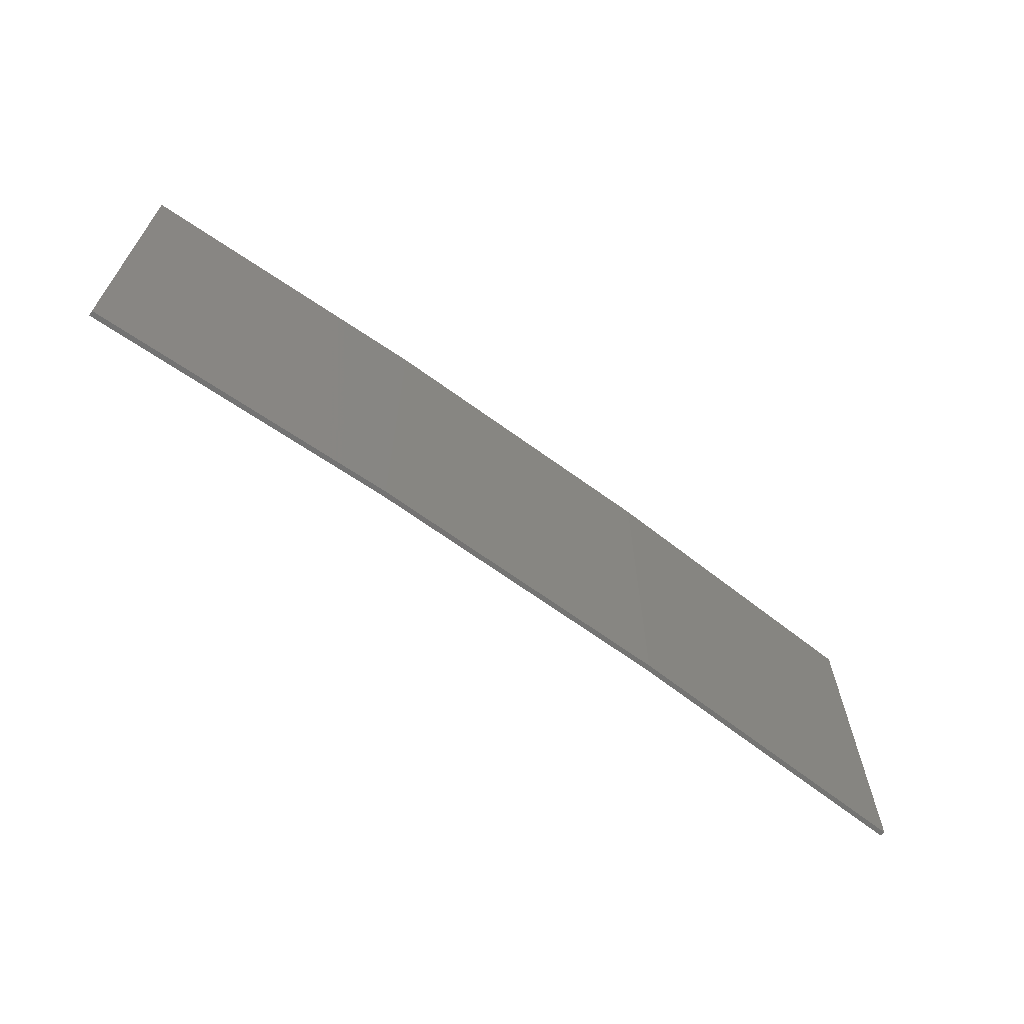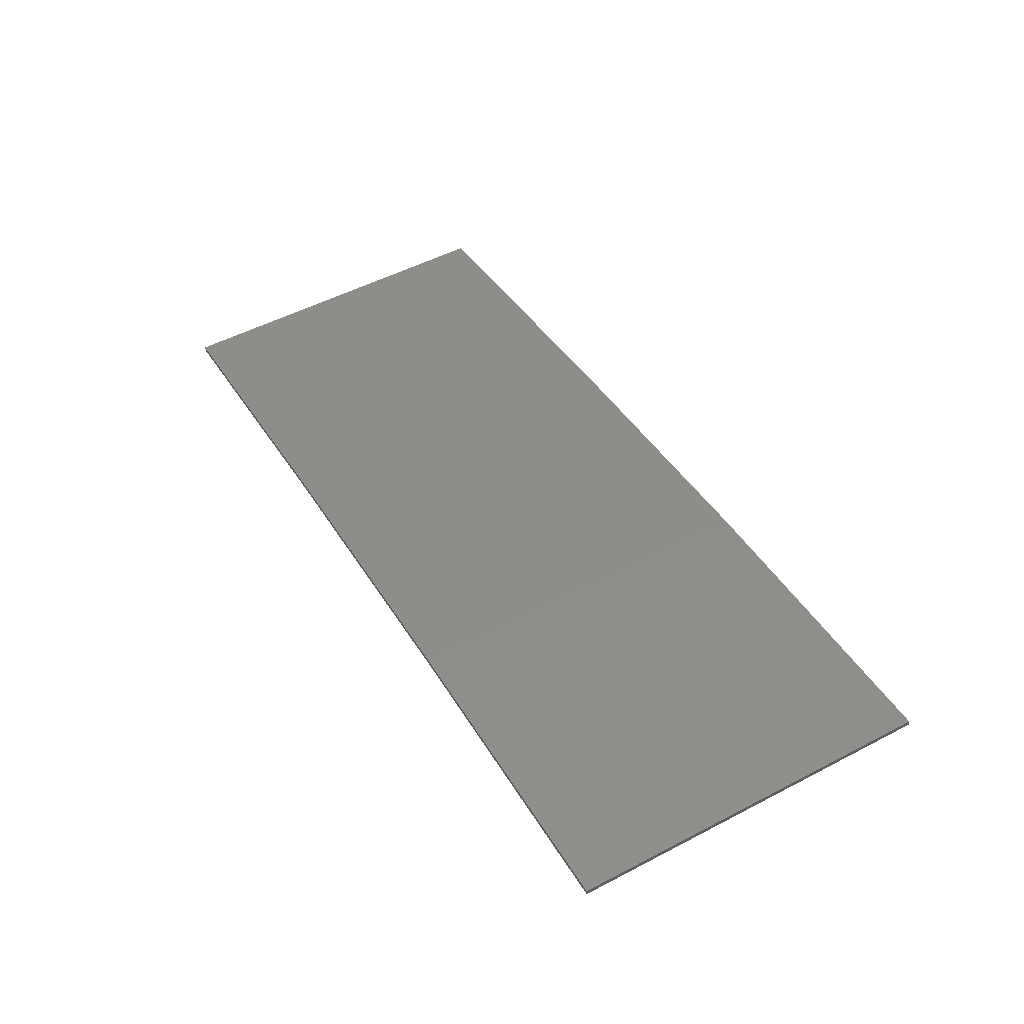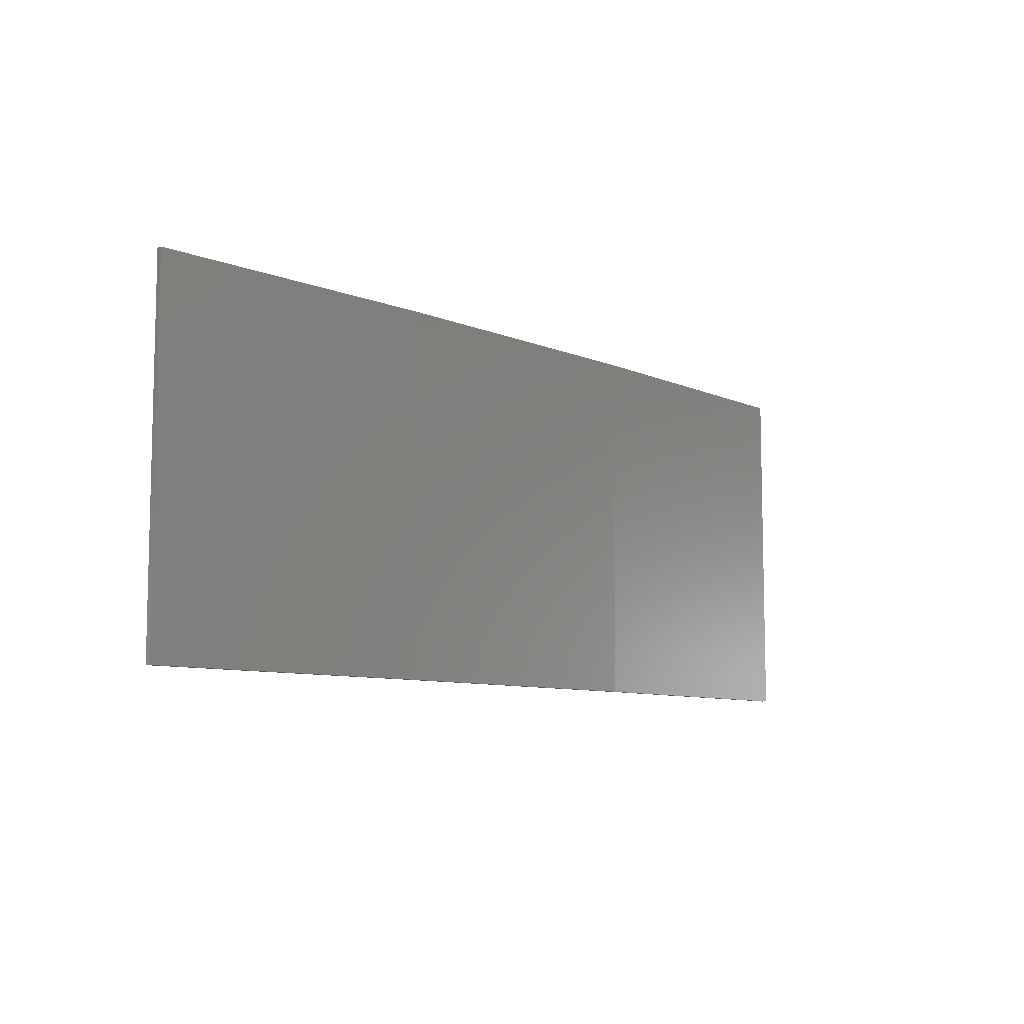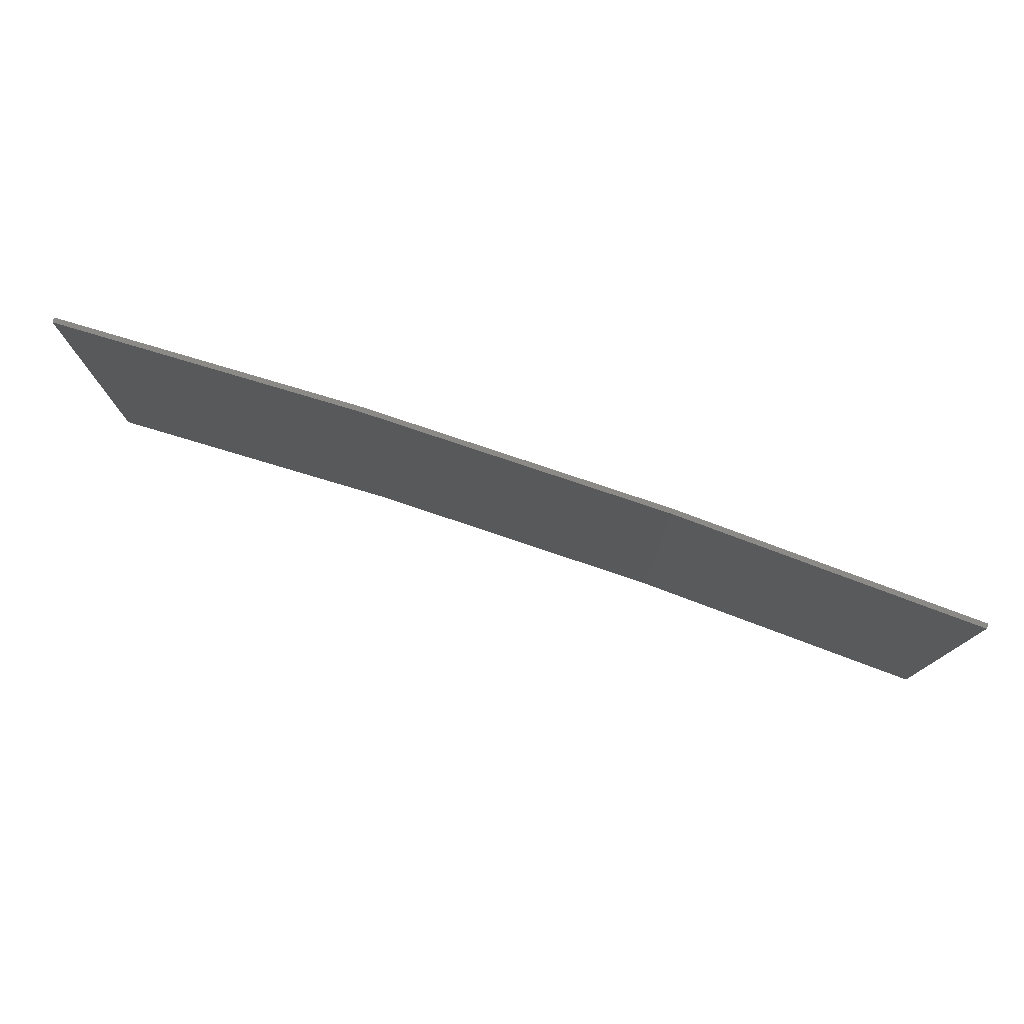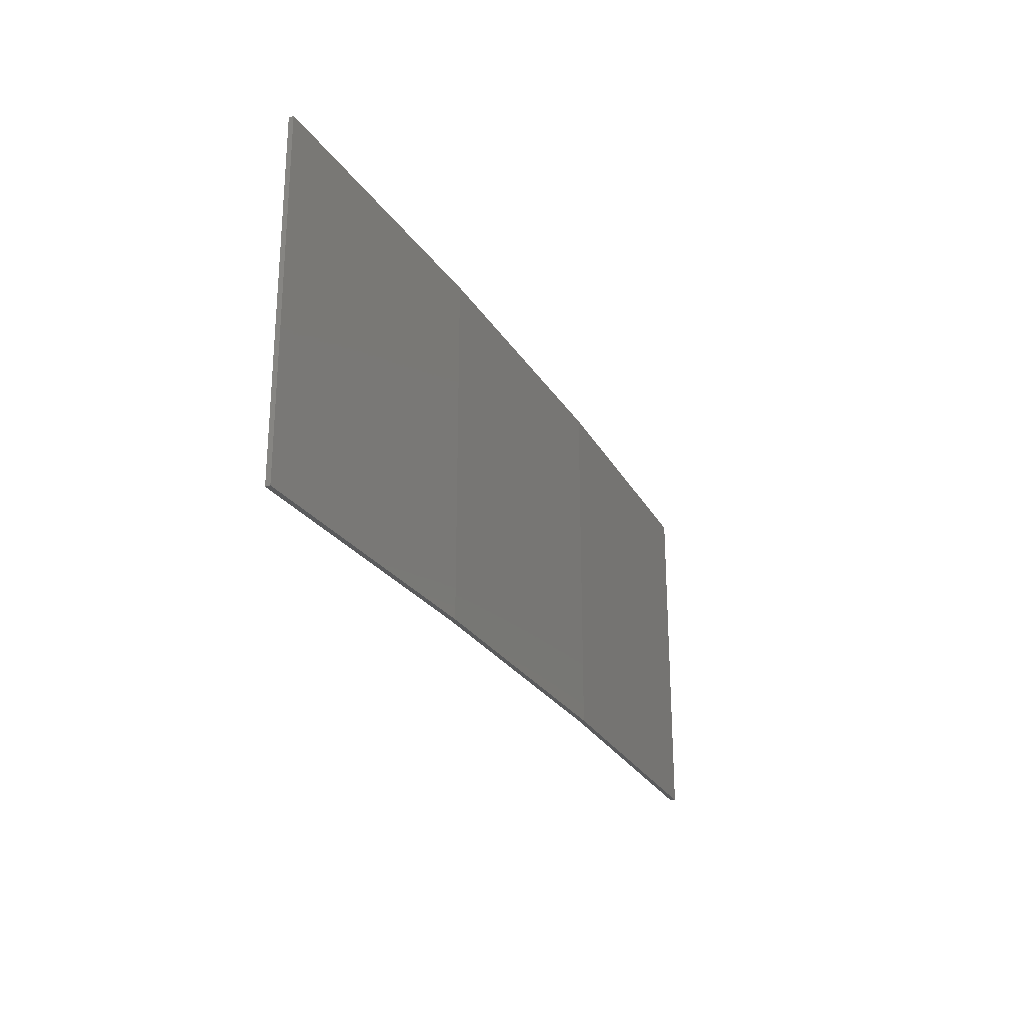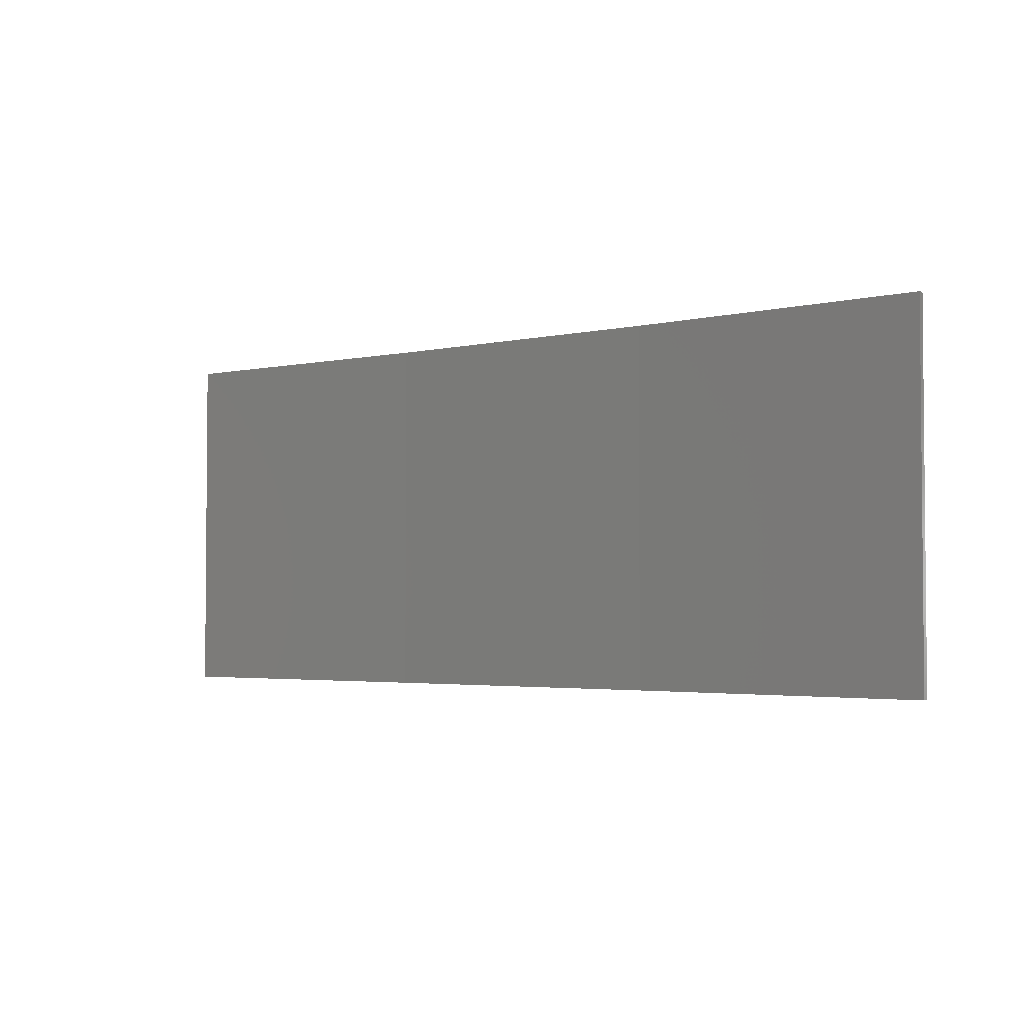
<metadata>
{"format":"stl","ext":"stl","renderer":"f3d","projection":"perspective","resolution":1024,"background":"white","views":[{"elev":-65.7,"azim":134.8,"up":"+Z"},{"elev":52.3,"azim":-119.3,"up":"+Y"},{"elev":-8.3,"azim":122.2,"up":"+Z"},{"elev":77.4,"azim":9.8,"up":"+Z"},{"elev":-25.7,"azim":105.7,"up":"+Z"},{"elev":-3.0,"azim":29.8,"up":"+Z"}]}
</metadata>
<code>
# stl→obj: 16 verts, 28 faces
v 9.907 3.818 89.22
v 9.907 3.818 92.8
v 12.95 3.449 92.8
v 12.95 3.449 89.22
v 15.98 2.977 92.8
v 15.98 2.977 89.22
v 18.99 2.402 92.8
v 18.99 2.402 89.22
v 18.98 2.353 92.8
v 18.98 2.353 89.22
v 9.902 3.768 92.8
v 12.94 3.399 89.22
v 12.94 3.399 92.8
v 15.97 2.927 92.8
v 9.902 3.768 89.22
v 15.97 2.927 89.22
f 1 2 3
f 4 3 5
f 4 1 3
f 6 5 7
f 6 4 5
f 8 6 7
f 8 7 9
f 10 8 9
f 11 12 13
f 13 12 14
f 15 12 11
f 14 16 9
f 12 16 14
f 16 10 9
f 1 15 11
f 1 11 2
f 10 16 8
f 16 6 8
f 16 12 6
f 12 4 6
f 12 15 4
f 15 1 4
f 14 9 7
f 5 14 7
f 13 14 5
f 3 13 5
f 11 13 3
f 2 11 3

</code>
